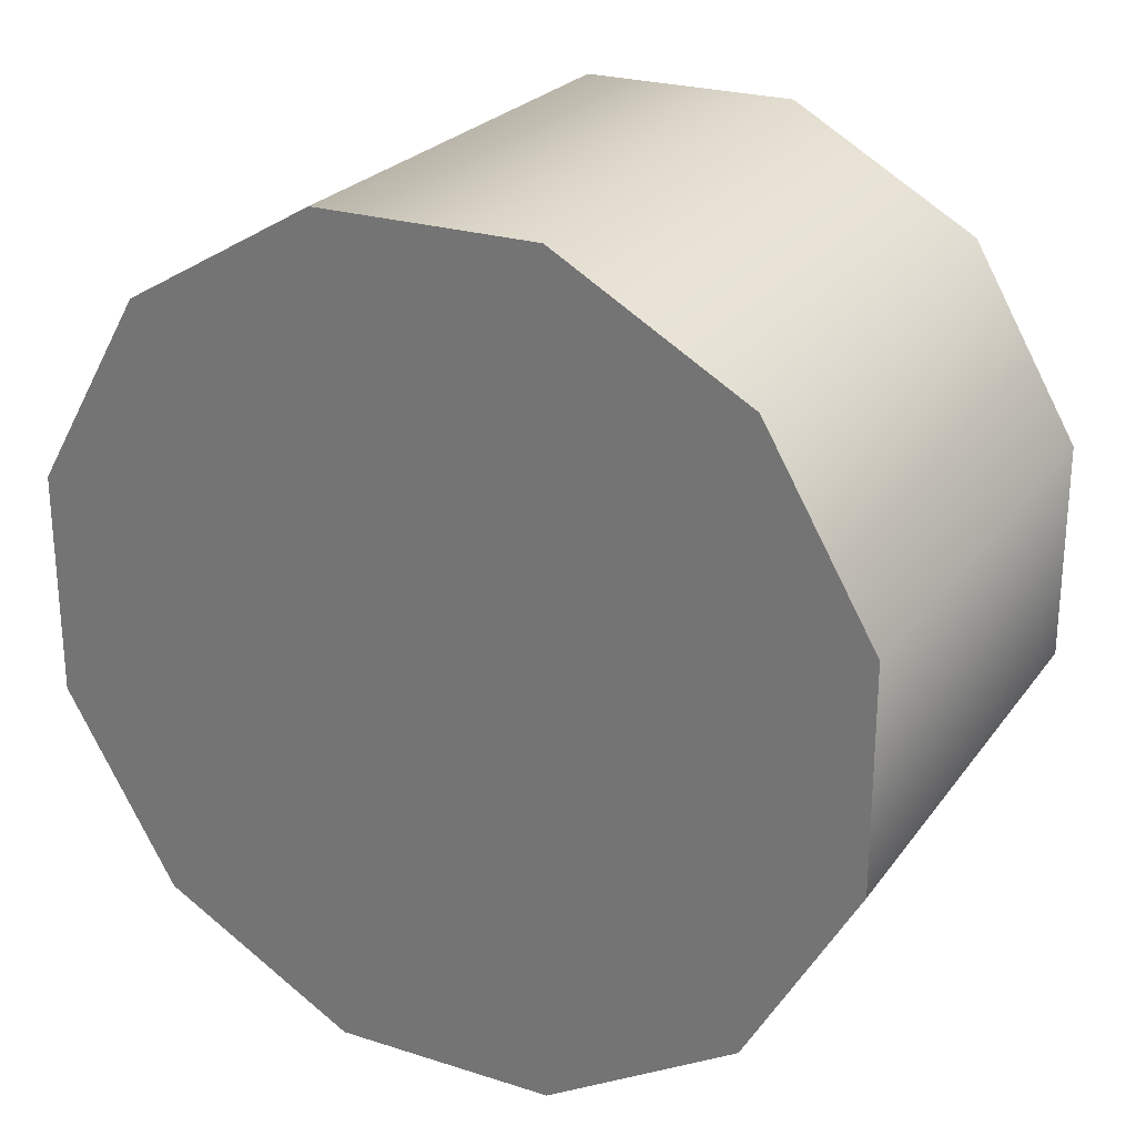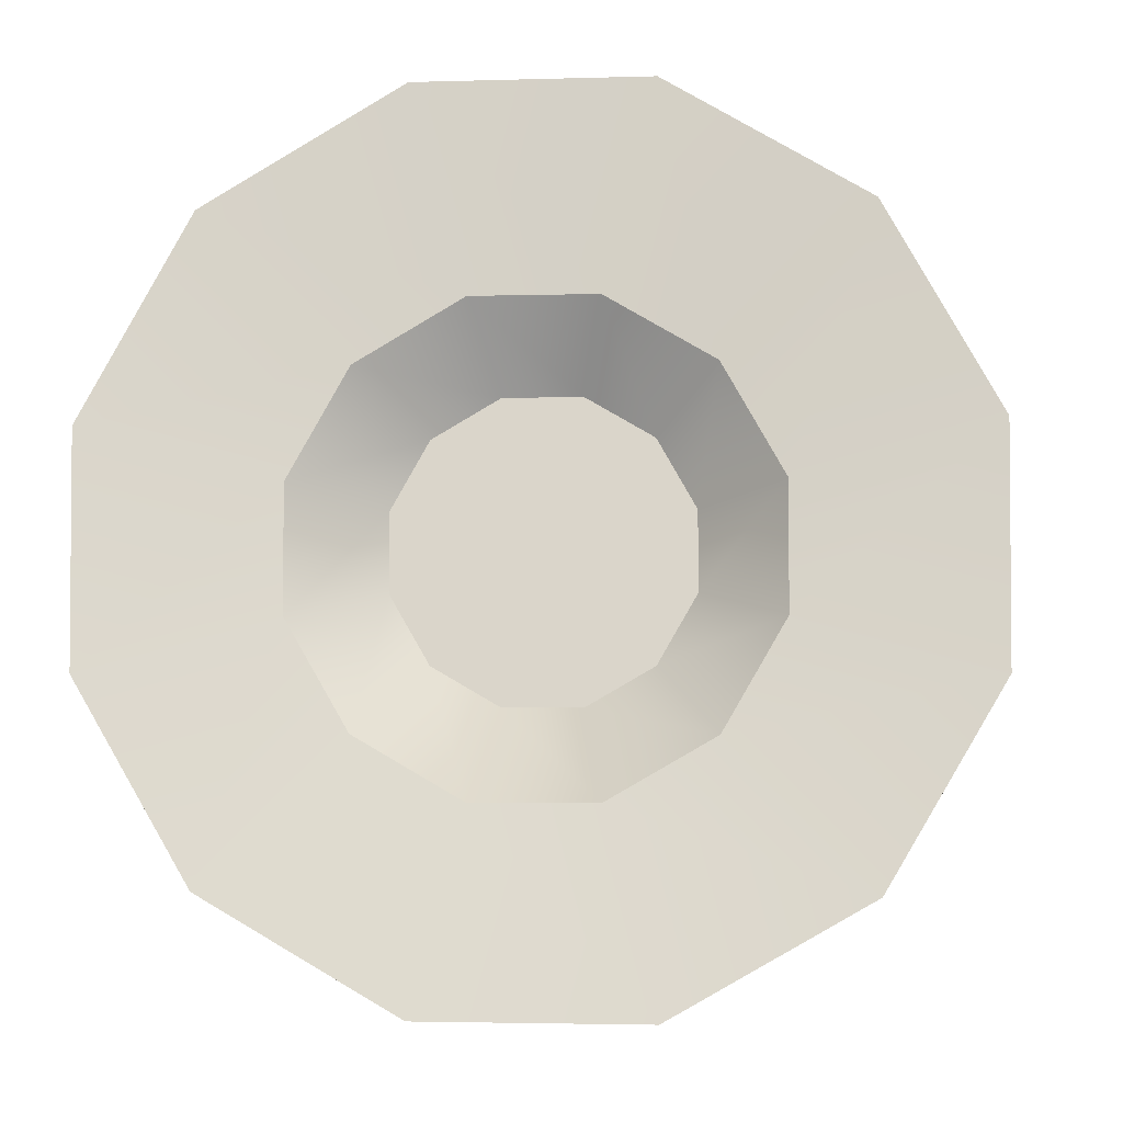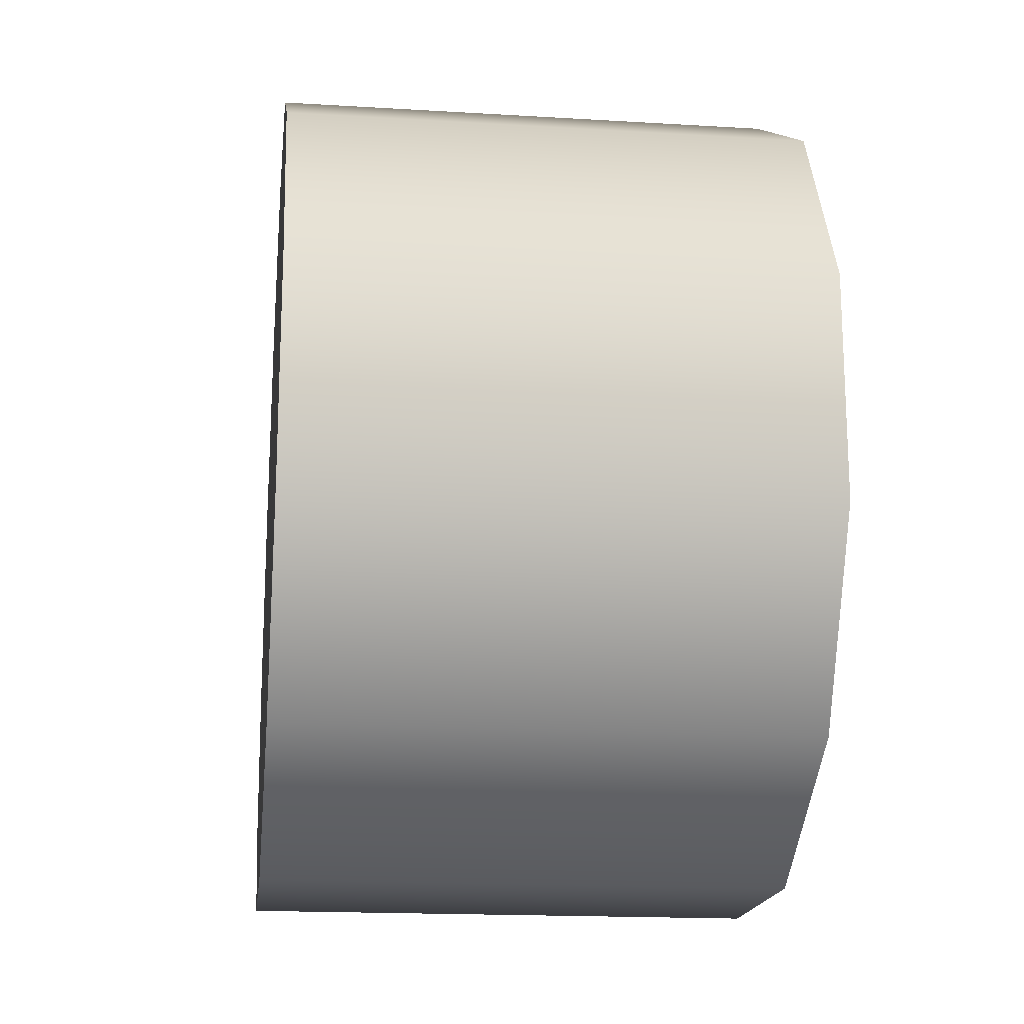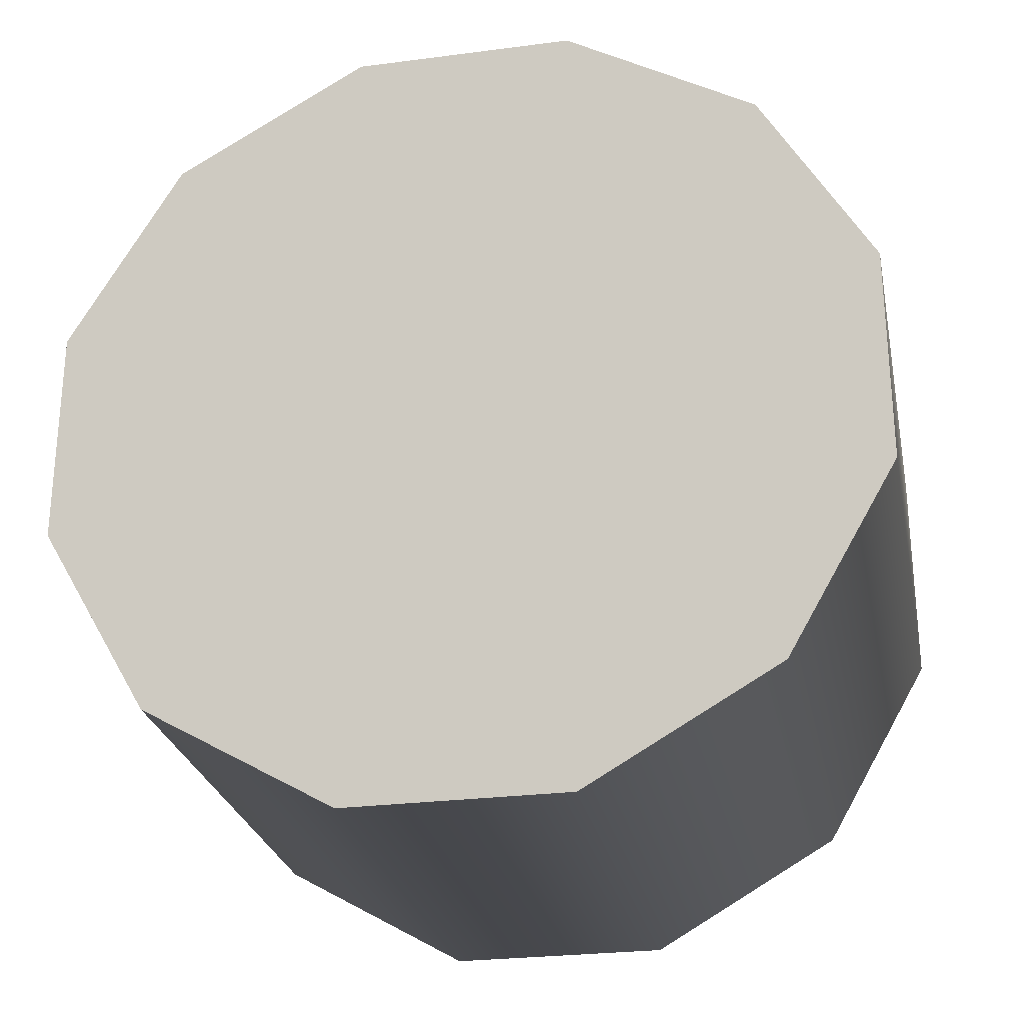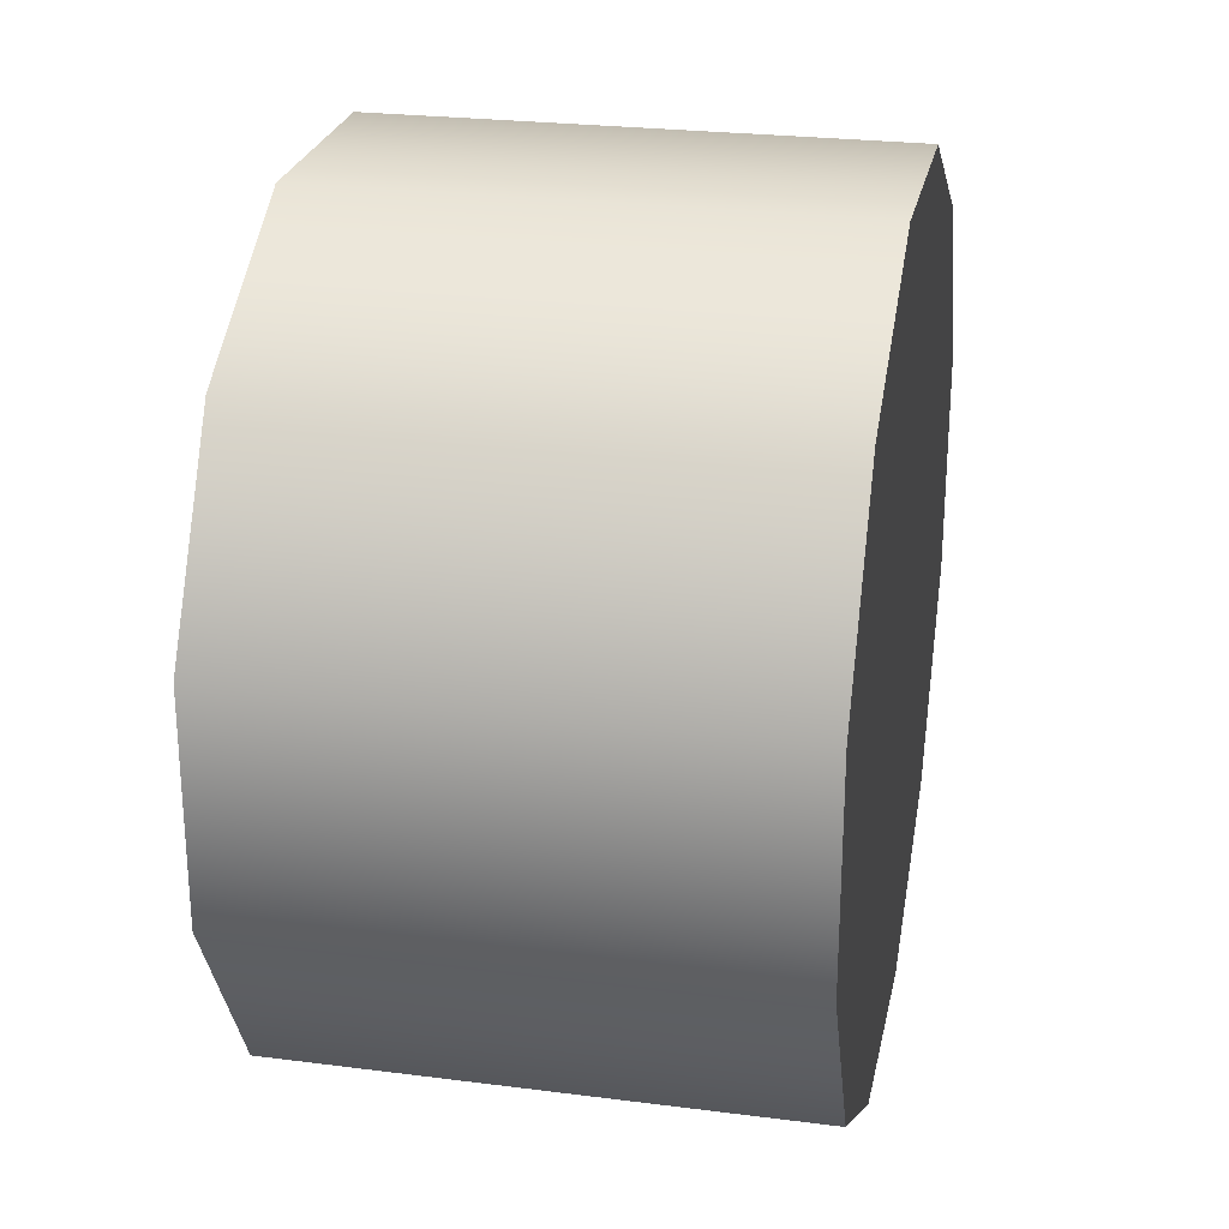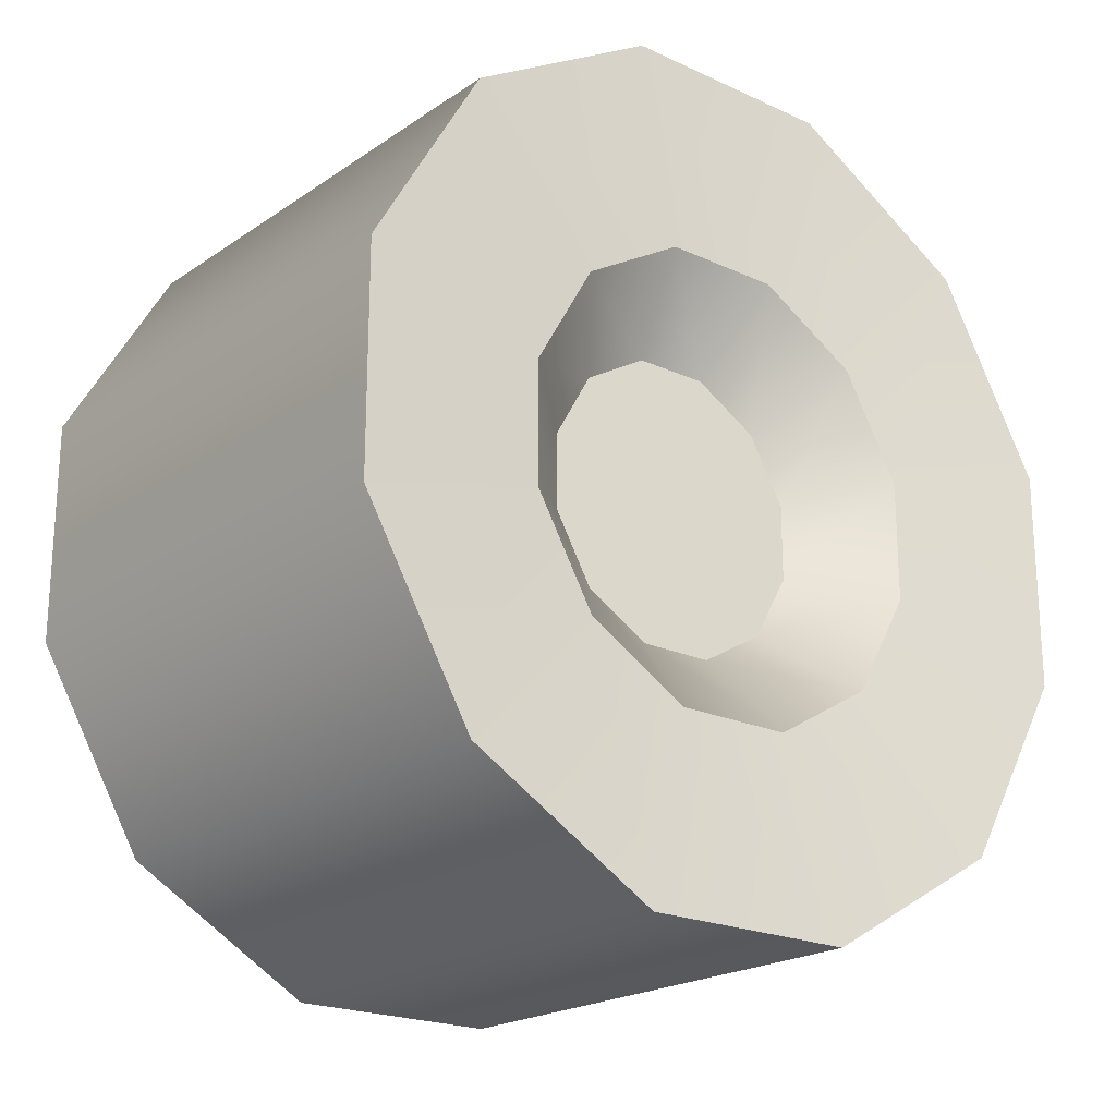
<metadata>
{"format":"obj","ext":"obj","renderer":"f3d","projection":"perspective","resolution":1024,"background":"white","views":[{"elev":24.7,"azim":-62.6,"up":"+Y"},{"elev":-2.9,"azim":95.8,"up":"+Z"},{"elev":-17.6,"azim":-6.8,"up":"+Y"},{"elev":-26.6,"azim":-78.5,"up":"+Z"},{"elev":25.4,"azim":-168.4,"up":"+Z"},{"elev":-20.8,"azim":50.3,"up":"+Z"}]}
</metadata>
<code>
v -2.459e-06 0.1358 0.5067
v 0.3147 0.371 0.3709
v 0.3147 0.1358 0.5067
v -2.047e-06 0.371 0.3709
v 0.3147 0.5067 0.1357
v -9.604e-07 0.5067 0.1357
v 0.3147 0.5067 -0.1358
v -9.226e-07 0.5067 -0.1358
v 0.3147 0.3709 -0.371
v -1.86e-06 0.3709 -0.371
v 0.3147 0.1357 -0.5067
v -1.988e-06 0.1357 -0.5067
v 0.3147 -0.1358 -0.5067
v -2.355e-06 -0.1358 -0.5067
v 0.3147 -0.371 -0.3709
v -9.616e-07 -0.371 -0.3709
v -1.274e-06 -0.1357 0.5067
v 0.3147 -0.1357 0.5067
v -1.428e-06 -0.3709 0.371
v 0.3147 -0.3709 0.371
v -2.079e-06 -0.5067 0.1358
v 0.3147 -0.5067 0.1358
v -3.685e-06 -0.5067 -0.1357
v 0.3147 -0.5067 -0.1357
v -9.616e-07 -0.371 -0.3709
v 0.3147 -0.371 -0.3709
v 0.2072 0.04639 0.1731
v 0.2072 0.1267 0.1267
v 0.2072 -0.04637 0.1731
v 0.2072 0.1731 0.04637
v 0.2072 -0.1267 0.1267
v 0.2072 0.1731 -0.04639
v 0.2072 -0.1731 0.04639
v 0.2072 0.1267 -0.1267
v 0.2072 -0.1731 -0.04636
v 0.2072 0.04637 -0.1731
v 0.2072 -0.1267 -0.1267
v 0.2072 -0.04639 -0.1731
v 0.3147 0.1358 0.5067
v 0.298 0.2008 0.2008
v 0.298 0.07351 0.2743
v 0.3147 0.371 0.3709
v 0.298 0.2743 0.07348
v 0.3147 0.5067 0.1357
v 0.298 0.2743 -0.07351
v 0.3147 0.5067 -0.1358
v 0.298 0.2008 -0.2008
v 0.3147 0.3709 -0.371
v 0.298 0.07348 -0.2743
v 0.3147 0.1357 -0.5067
v 0.298 -0.07351 -0.2743
v 0.3147 -0.1358 -0.5067
v 0.298 -0.2008 -0.2008
v 0.3147 -0.371 -0.3709
v 0.298 -0.2743 -0.07348
v 0.3147 -0.5067 -0.1357
v 0.298 -0.2743 0.07352
v 0.3147 -0.5067 0.1358
v 0.298 -0.2008 0.2008
v 0.3147 -0.3709 0.371
v 0.298 -0.07348 0.2743
v 0.3147 -0.1357 0.5067
v 0.298 0.07351 0.2743
v 0.2072 0.1267 0.1267
v 0.2072 0.04639 0.1731
v 0.298 0.2008 0.2008
v 0.2072 0.1731 0.04637
v 0.298 0.2743 0.07348
v 0.2072 0.1731 -0.04639
v 0.298 0.2743 -0.07351
v 0.2072 0.1267 -0.1267
v 0.298 0.2008 -0.2008
v 0.2072 0.04637 -0.1731
v 0.298 0.07348 -0.2743
v 0.2072 -0.04639 -0.1731
v 0.298 -0.07351 -0.2743
v 0.2072 -0.1267 -0.1267
v 0.298 -0.2008 -0.2008
v 0.2072 -0.1731 -0.04636
v 0.298 -0.2743 -0.07348
v 0.2072 -0.1731 0.04639
v 0.298 -0.2743 0.07352
v 0.2072 -0.1267 0.1267
v 0.298 -0.2008 0.2008
v 0.2072 -0.04637 0.1731
v 0.298 -0.07348 0.2743
v -0.3147 0.1358 0.5067
v -2.047e-06 0.371 0.3709
v -2.459e-06 0.1358 0.5067
v -0.3147 0.371 0.3709
v -9.604e-07 0.5067 0.1357
v -0.3147 0.5067 0.1357
v -9.226e-07 0.5067 -0.1358
v -0.3147 0.5067 -0.1358
v -1.86e-06 0.3709 -0.371
v -0.3147 0.3709 -0.371
v -1.988e-06 0.1357 -0.5067
v -0.3147 0.1357 -0.5067
v -2.355e-06 -0.1358 -0.5067
v -0.3147 -0.1358 -0.5067
v -9.616e-07 -0.371 -0.3709
v -0.3147 -0.371 -0.3709
v -0.3147 -0.1357 0.5067
v -1.274e-06 -0.1357 0.5067
v -0.3147 -0.3709 0.371
v -1.428e-06 -0.3709 0.371
v -0.3147 -0.5067 0.1358
v -2.079e-06 -0.5067 0.1358
v -0.3147 -0.5067 -0.1357
v -3.685e-06 -0.5067 -0.1357
v -0.3147 -0.371 -0.3709
v -9.616e-07 -0.371 -0.3709
v -0.3147 -0.3709 0.371
v -0.3147 0.1358 0.5067
v -0.3147 -0.1357 0.5067
v -0.3147 -0.5067 0.1358
v -0.3147 -0.5067 -0.1357
v -0.3147 0.371 0.3709
v -0.3147 -0.371 -0.3709
v -0.3147 0.5067 0.1357
v -0.3147 -0.1358 -0.5067
v -0.3147 0.5067 -0.1358
v -0.3147 0.1357 -0.5067
v -0.3147 0.3709 -0.371
g wheel_backL_8739_445
f 1 3 2
f 2 4 1
f 4 2 5
f 5 6 4
f 6 5 7
f 7 8 6
f 8 7 9
f 9 10 8
f 10 9 11
f 11 12 10
f 12 11 13
f 13 14 12
f 14 13 15
f 15 16 14
f 3 1 17
f 17 18 3
f 18 17 19
f 19 20 18
f 20 19 21
f 21 22 20
f 22 21 23
f 23 24 22
f 24 23 25
f 25 26 24
f 27 29 28
f 30 28 29
f 29 31 30
f 32 30 31
f 31 33 32
f 34 32 33
f 33 35 34
f 36 34 35
f 35 37 36
f 36 37 38
f 39 41 40
f 40 42 39
f 42 40 43
f 43 44 42
f 44 43 45
f 45 46 44
f 46 45 47
f 47 48 46
f 48 47 49
f 49 50 48
f 50 49 51
f 51 52 50
f 52 51 53
f 53 54 52
f 54 53 55
f 55 56 54
f 56 55 57
f 57 58 56
f 58 57 59
f 59 60 58
f 60 59 61
f 61 62 60
f 62 61 41
f 41 39 62
f 63 65 64
f 64 66 63
f 66 64 67
f 67 68 66
f 68 67 69
f 69 70 68
f 70 69 71
f 71 72 70
f 72 71 73
f 73 74 72
f 74 73 75
f 75 76 74
f 76 75 77
f 77 78 76
f 78 77 79
f 79 80 78
f 80 79 81
f 81 82 80
f 82 81 83
f 83 84 82
f 84 83 85
f 85 86 84
f 86 85 65
f 65 63 86
f 87 89 88
f 88 90 87
f 90 88 91
f 91 92 90
f 92 91 93
f 93 94 92
f 94 93 95
f 95 96 94
f 96 95 97
f 97 98 96
f 98 97 99
f 99 100 98
f 100 99 101
f 101 102 100
f 89 87 103
f 103 104 89
f 104 103 105
f 105 106 104
f 106 105 107
f 107 108 106
f 108 107 109
f 109 110 108
f 110 109 111
f 111 112 110
f 113 115 114
f 114 116 113
f 117 116 114
f 114 118 117
f 119 117 118
f 118 120 119
f 121 119 120
f 120 122 121
f 123 121 122
f 122 124 123

</code>
